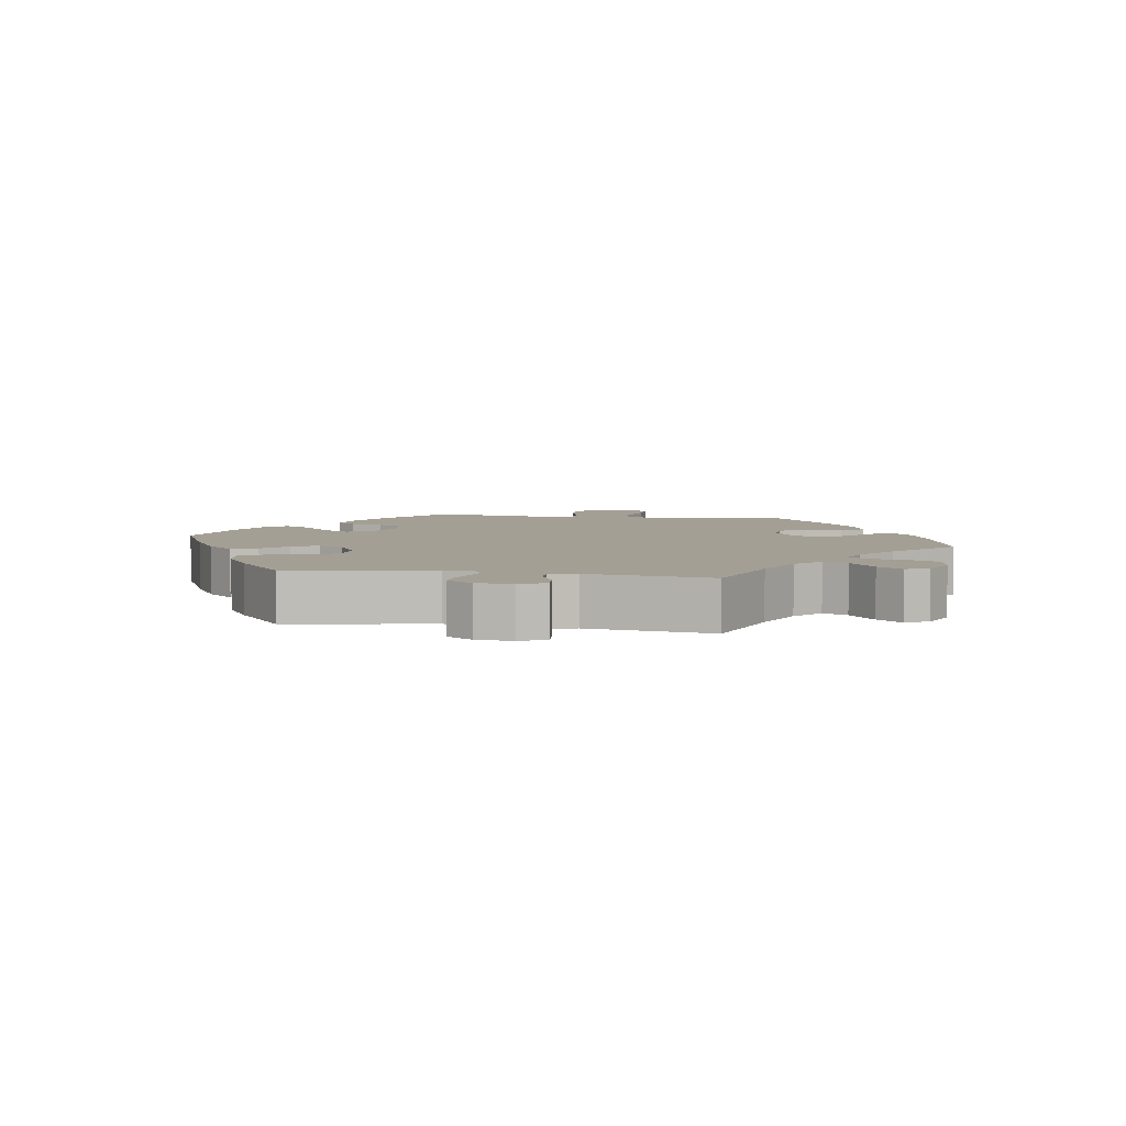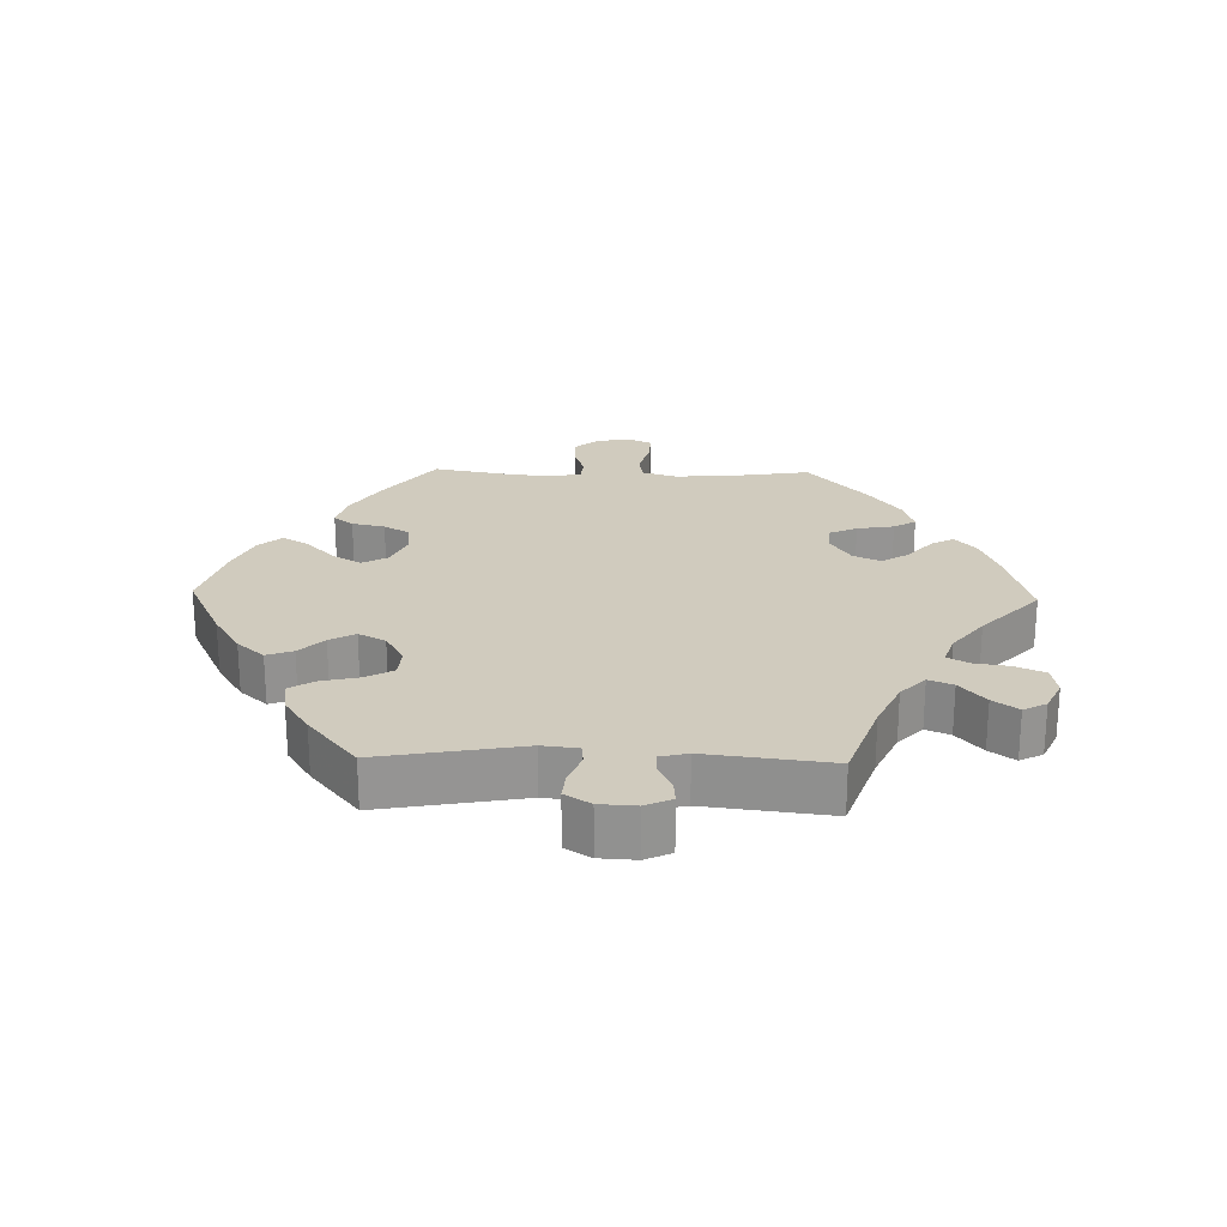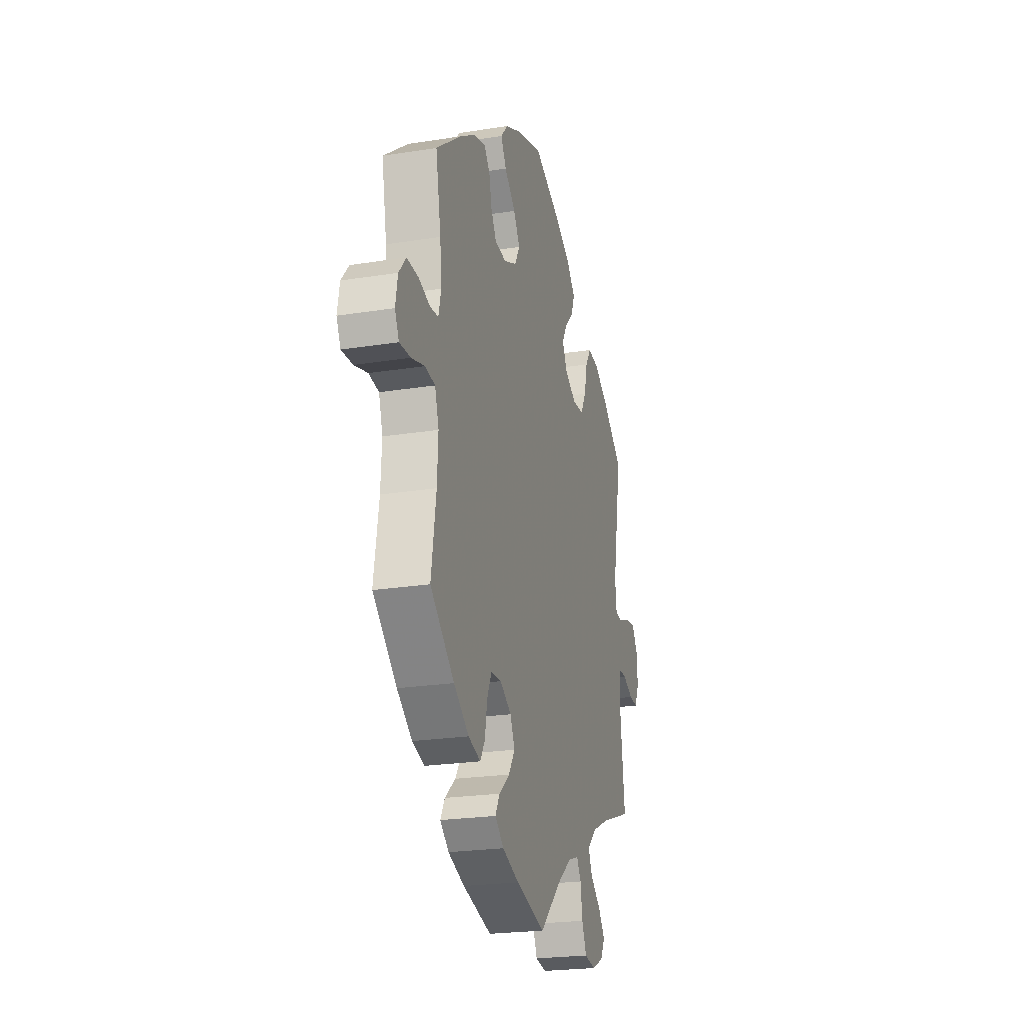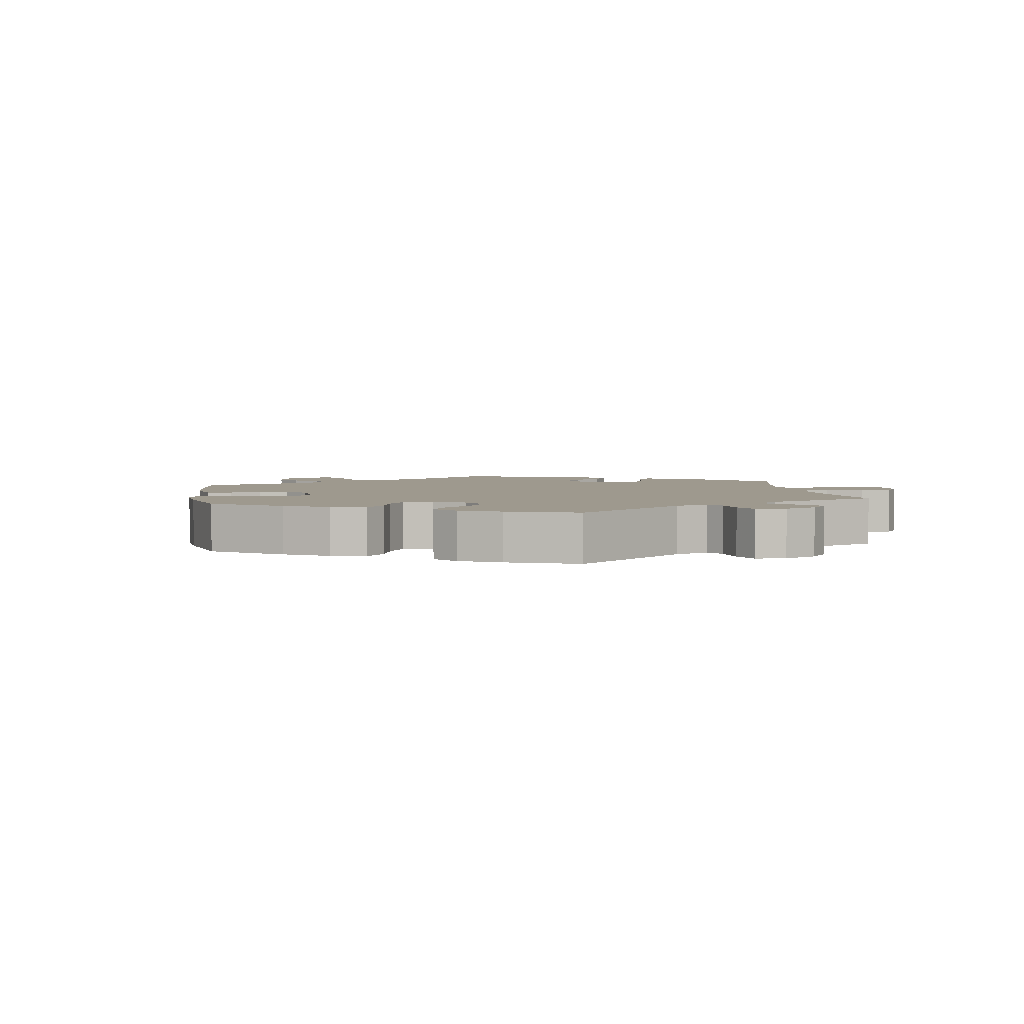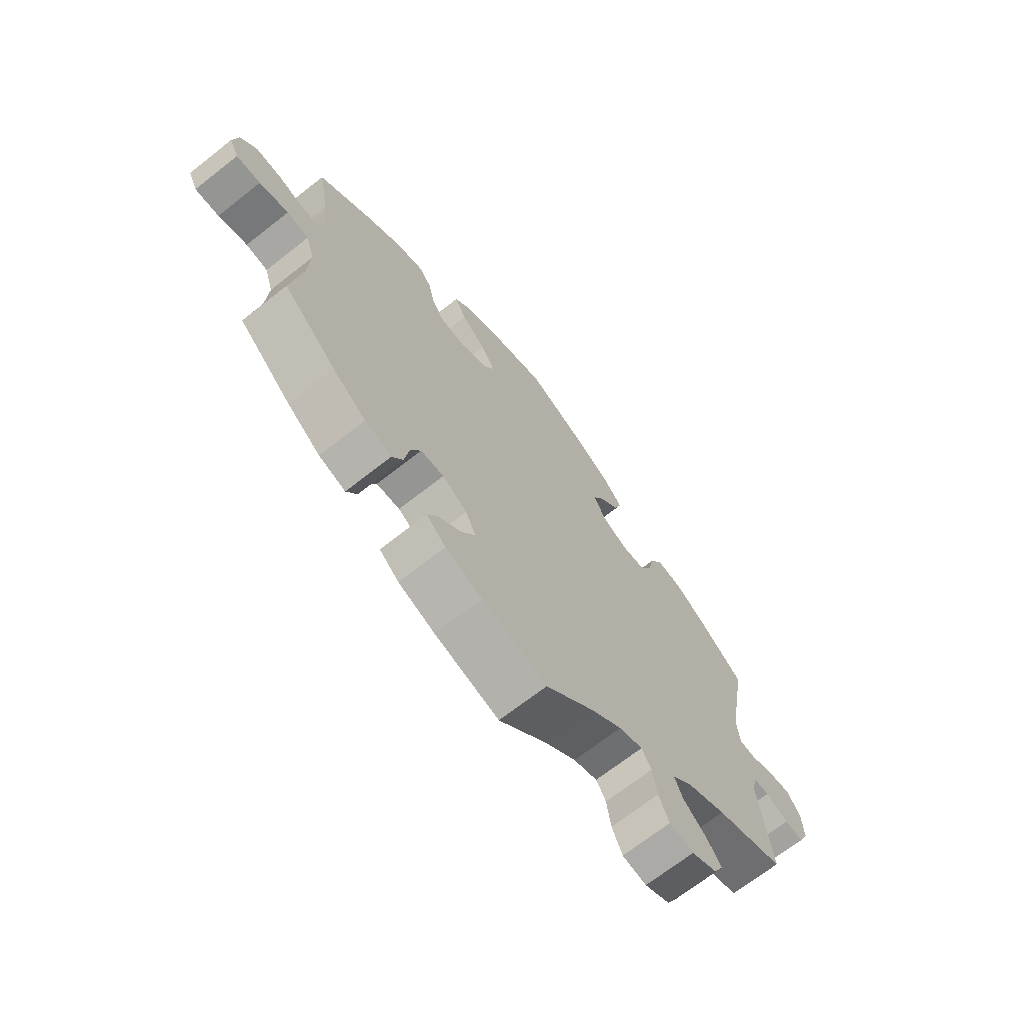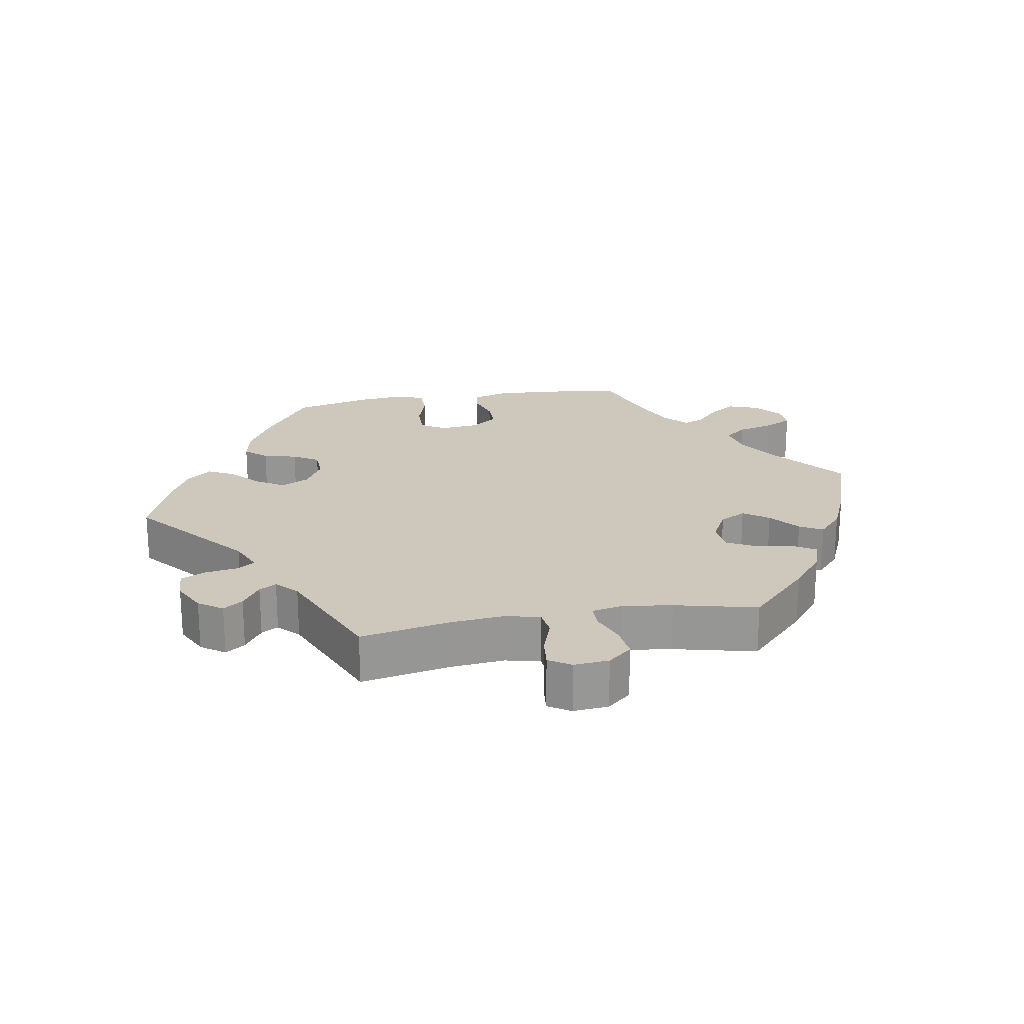
<metadata>
{"format":"obj","ext":"obj","renderer":"f3d","projection":"perspective","resolution":1024,"background":"white","views":[{"elev":5.5,"azim":99.6,"up":"+Y"},{"elev":23.3,"azim":91.5,"up":"+Y"},{"elev":-22.8,"azim":-74.7,"up":"+Z"},{"elev":3.5,"azim":51.5,"up":"+Y"},{"elev":-69.2,"azim":-51.8,"up":"+Z"},{"elev":21.8,"azim":140.1,"up":"+Y"}]}
</metadata>
<code>
v -0.119 0.07 -0.544
v -0.187 0.07 -0.518
v -0.223 0.07 -0.487
v -0.205 0.07 -0.454
v -0.161 0.07 -0.417
v -0.135 0.07 -0.377
v -0.154 0.07 -0.336
v -0.2 0.07 -0.307
v -0.243 0.07 -0.309
v -0.262 0.07 -0.35
v -0.271 0.07 -0.405
v -0.291 0.07 -0.438
v -0.341 0.07 -0.422
v -0.403 0.07 -0.376
v -0.501 0.07 -0.289
v -0.481 0.07 -0.161
v -0.477 0.07 -0.084
v -0.493 0.07 -0.033
v -0.534 0.07 -0.027
v -0.588 0.07 -0.042
v -0.633 0.07 -0.044
v -0.65 0.07 -0.009
v -0.641 0.07 0.041
v -0.611 0.07 0.077
v -0.564 0.07 0.075
v -0.518 0.07 0.06
v -0.484 0.07 0.063
v -0.473 0.07 0.107
v -0.48 0.07 0.175
v -0.501 0.07 0.289
v -0.401 0.07 0.365
v -0.336 0.07 0.406
v -0.285 0.07 0.42
v -0.262 0.07 0.391
v -0.251 0.07 0.342
v -0.229 0.07 0.304
v -0.182 0.07 0.299
v -0.13 0.07 0.322
v -0.109 0.07 0.36
v -0.135 0.07 0.403
v -0.18 0.07 0.445
v -0.202 0.07 0.484
v -0.172 0.07 0.518
v -0.112 0.07 0.545
v -0.001 0.07 0.578
v 0.111 0.07 0.525
v 0.175 0.07 0.486
v 0.21 0.07 0.446
v 0.196 0.07 0.407
v 0.16 0.07 0.371
v 0.139 0.07 0.333
v 0.16 0.07 0.293
v 0.207 0.07 0.266
v 0.252 0.07 0.269
v 0.275 0.07 0.311
v 0.288 0.07 0.367
v 0.311 0.07 0.403
v 0.357 0.07 0.396
v 0.413 0.07 0.36
v 0.5 0.07 0.289
v 0.462 0.07 0.078
v 0.468 0.07 0.025
v 0.498 0.07 0.022
v 0.544 0.07 0.04
v 0.585 0.07 0.044
v 0.609 0.07 0.006
v 0.612 0.07 -0.048
v 0.594 0.07 -0.087
v 0.559 0.07 -0.084
v 0.517 0.07 -0.064
v 0.488 0.07 -0.064
v 0.478 0.07 -0.105
v 0.5 0.07 -0.289
v 0.373 0.07 -0.333
v 0.301 0.07 -0.366
v 0.263 0.07 -0.402
v 0.278 0.07 -0.438
v 0.321 0.07 -0.475
v 0.348 0.07 -0.512
v 0.33 0.07 -0.546
v 0.283 0.07 -0.568
v 0.238 0.07 -0.56
v 0.219 0.07 -0.516
v 0.211 0.07 -0.463
v 0.193 0.07 -0.433
v 0.149 0.07 -0.448
v 0.091 0.07 -0.493
v 0.001 0.07 -0.578
v -0.119 0 -0.544
v -0.187 0 -0.518
v -0.223 0 -0.487
v -0.205 0 -0.454
v -0.161 0 -0.417
v -0.135 0 -0.377
v -0.154 0 -0.336
v -0.2 0 -0.307
v -0.243 0 -0.309
v -0.262 0 -0.35
v -0.271 0 -0.405
v -0.291 0 -0.438
v -0.341 0 -0.422
v -0.403 0 -0.376
v -0.501 0 -0.289
v -0.481 0 -0.161
v -0.477 0 -0.084
v -0.493 0 -0.033
v -0.534 0 -0.027
v -0.588 0 -0.042
v -0.633 0 -0.044
v -0.65 0 -0.009
v -0.641 0 0.041
v -0.611 0 0.077
v -0.564 0 0.075
v -0.518 0 0.06
v -0.484 0 0.063
v -0.473 0 0.107
v -0.48 0 0.175
v -0.501 0 0.289
v -0.401 0 0.365
v -0.336 0 0.406
v -0.285 0 0.42
v -0.262 0 0.391
v -0.251 0 0.342
v -0.229 0 0.304
v -0.182 0 0.299
v -0.13 0 0.322
v -0.109 0 0.36
v -0.135 0 0.403
v -0.18 0 0.445
v -0.202 0 0.484
v -0.172 0 0.518
v -0.112 0 0.545
v -0.001 0 0.578
v 0.111 0 0.525
v 0.175 0 0.486
v 0.21 0 0.446
v 0.196 0 0.407
v 0.16 0 0.371
v 0.139 0 0.333
v 0.16 0 0.293
v 0.207 0 0.266
v 0.252 0 0.269
v 0.275 0 0.311
v 0.288 0 0.367
v 0.311 0 0.403
v 0.357 0 0.396
v 0.413 0 0.36
v 0.5 0 0.289
v 0.462 0 0.078
v 0.468 0 0.025
v 0.498 0 0.022
v 0.544 0 0.04
v 0.585 0 0.044
v 0.609 0 0.006
v 0.612 0 -0.048
v 0.594 0 -0.087
v 0.559 0 -0.084
v 0.517 0 -0.064
v 0.488 0 -0.064
v 0.478 0 -0.105
v 0.5 0 -0.289
v 0.373 0 -0.333
v 0.301 0 -0.366
v 0.263 0 -0.402
v 0.278 0 -0.438
v 0.321 0 -0.475
v 0.348 0 -0.512
v 0.33 0 -0.546
v 0.283 0 -0.568
v 0.238 0 -0.56
v 0.219 0 -0.516
v 0.211 0 -0.463
v 0.193 0 -0.433
v 0.149 0 -0.448
v 0.091 0 -0.493
v 0.001 0 -0.578
f 87 88 1 2
f 86 87 2 3
f 85 86 3 4
f 81 82 83 84
f 81 84 85
f 80 81 85
f 77 78 79 80
f 77 80 85
f 76 77 85
f 75 76 85 4
f 72 73 74
f 71 72 74 75
f 67 68 69 70
f 67 70 71
f 66 67 71
f 63 64 65 66
f 62 63 66 71
f 58 59 60 61
f 58 61 62
f 55 56 57 58
f 54 55 58 62
f 53 54 62 71
f 47 48 49 50
f 47 50 51
f 46 47 51
f 45 46 51
f 44 45 51 52
f 40 41 42 43
f 39 40 43 44
f 32 33 34 35
f 32 35 36
f 29 30 31 32
f 28 29 32 36
f 27 28 36 37
f 23 24 25 26
f 23 26 27
f 22 23 27
f 19 20 21 22
f 18 19 22 27
f 17 18 27 37
f 13 14 15 16
f 10 11 12 13
f 9 10 13 16
f 8 9 16 17
f 71 75 4 5
f 52 53 71
f 39 44 52 71
f 38 39 71
f 7 8 17 37
f 6 7 37 38
f 71 5 6
f 6 38 71
f 90 89 176 175
f 91 90 175 174
f 92 91 174 173
f 172 171 170 169
f 173 172 169
f 173 169 168
f 168 167 166 165
f 173 168 165
f 173 165 164
f 92 173 164 163
f 162 161 160
f 163 162 160 159
f 158 157 156 155
f 159 158 155
f 159 155 154
f 154 153 152 151
f 159 154 151 150
f 149 148 147 146
f 150 149 146
f 146 145 144 143
f 150 146 143 142
f 159 150 142 141
f 138 137 136 135
f 139 138 135
f 139 135 134
f 139 134 133
f 140 139 133 132
f 131 130 129 128
f 132 131 128 127
f 123 122 121 120
f 124 123 120
f 120 119 118 117
f 124 120 117 116
f 125 124 116 115
f 114 113 112 111
f 115 114 111
f 115 111 110
f 110 109 108 107
f 115 110 107 106
f 125 115 106 105
f 104 103 102 101
f 101 100 99 98
f 104 101 98 97
f 105 104 97 96
f 93 92 163 159
f 159 141 140
f 159 140 132 127
f 159 127 126
f 125 105 96 95
f 126 125 95 94
f 94 93 159
f 159 126 94
f 1 89 90 2
f 2 90 91 3
f 3 91 92 4
f 4 92 93 5
f 5 93 94 6
f 6 94 95 7
f 7 95 96 8
f 8 96 97 9
f 9 97 98 10
f 10 98 99 11
f 11 99 100 12
f 12 100 101 13
f 13 101 102 14
f 14 102 103 15
f 15 103 104 16
f 16 104 105 17
f 17 105 106 18
f 18 106 107 19
f 19 107 108 20
f 20 108 109 21
f 21 109 110 22
f 22 110 111 23
f 23 111 112 24
f 24 112 113 25
f 25 113 114 26
f 26 114 115 27
f 27 115 116 28
f 28 116 117 29
f 29 117 118 30
f 30 118 119 31
f 31 119 120 32
f 32 120 121 33
f 33 121 122 34
f 34 122 123 35
f 35 123 124 36
f 36 124 125 37
f 37 125 126 38
f 38 126 127 39
f 39 127 128 40
f 40 128 129 41
f 41 129 130 42
f 42 130 131 43
f 43 131 132 44
f 44 132 133 45
f 45 133 134 46
f 46 134 135 47
f 47 135 136 48
f 48 136 137 49
f 49 137 138 50
f 50 138 139 51
f 51 139 140 52
f 52 140 141 53
f 53 141 142 54
f 54 142 143 55
f 55 143 144 56
f 56 144 145 57
f 57 145 146 58
f 58 146 147 59
f 59 147 148 60
f 60 148 149 61
f 61 149 150 62
f 62 150 151 63
f 63 151 152 64
f 64 152 153 65
f 65 153 154 66
f 66 154 155 67
f 67 155 156 68
f 68 156 157 69
f 69 157 158 70
f 70 158 159 71
f 71 159 160 72
f 72 160 161 73
f 73 161 162 74
f 74 162 163 75
f 75 163 164 76
f 76 164 165 77
f 77 165 166 78
f 78 166 167 79
f 79 167 168 80
f 80 168 169 81
f 81 169 170 82
f 82 170 171 83
f 83 171 172 84
f 84 172 173 85
f 85 173 174 86
f 86 174 175 87
f 87 175 176 88
f 88 176 89 1

</code>
